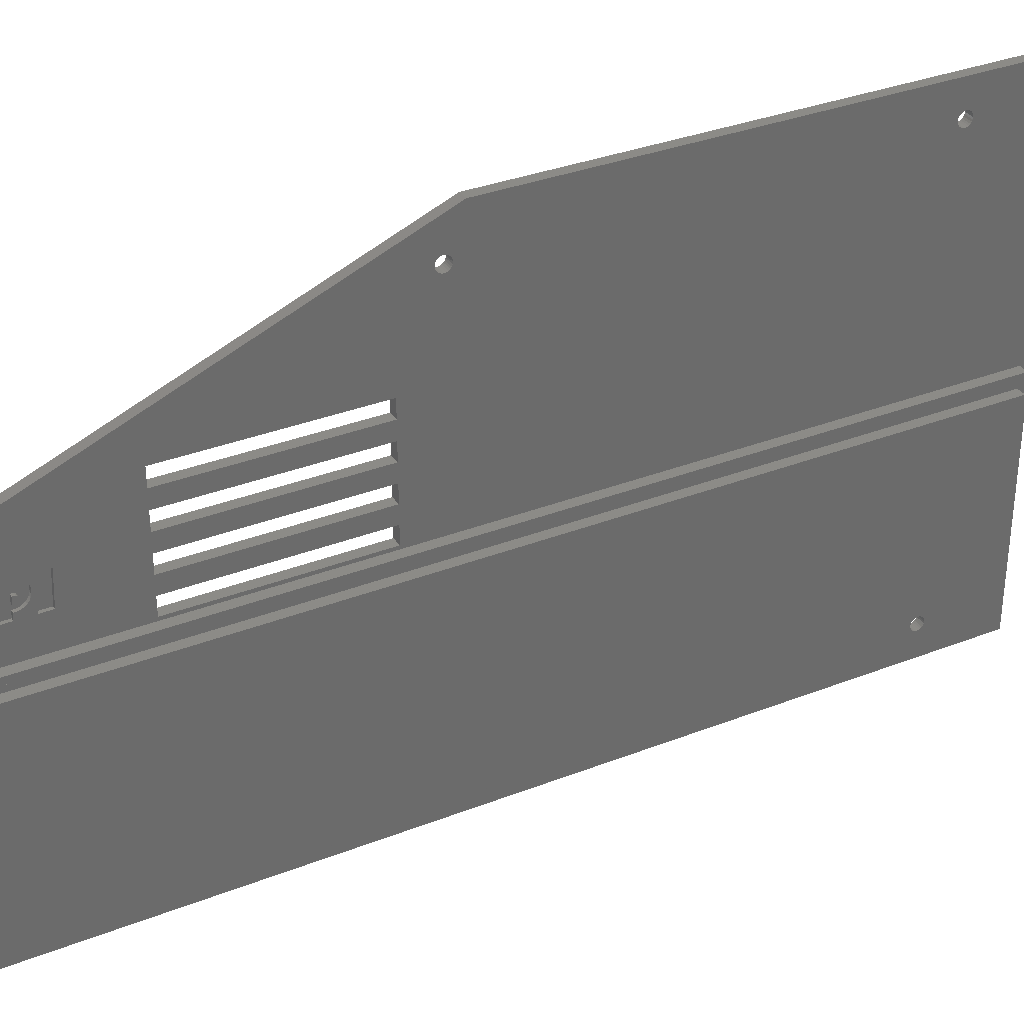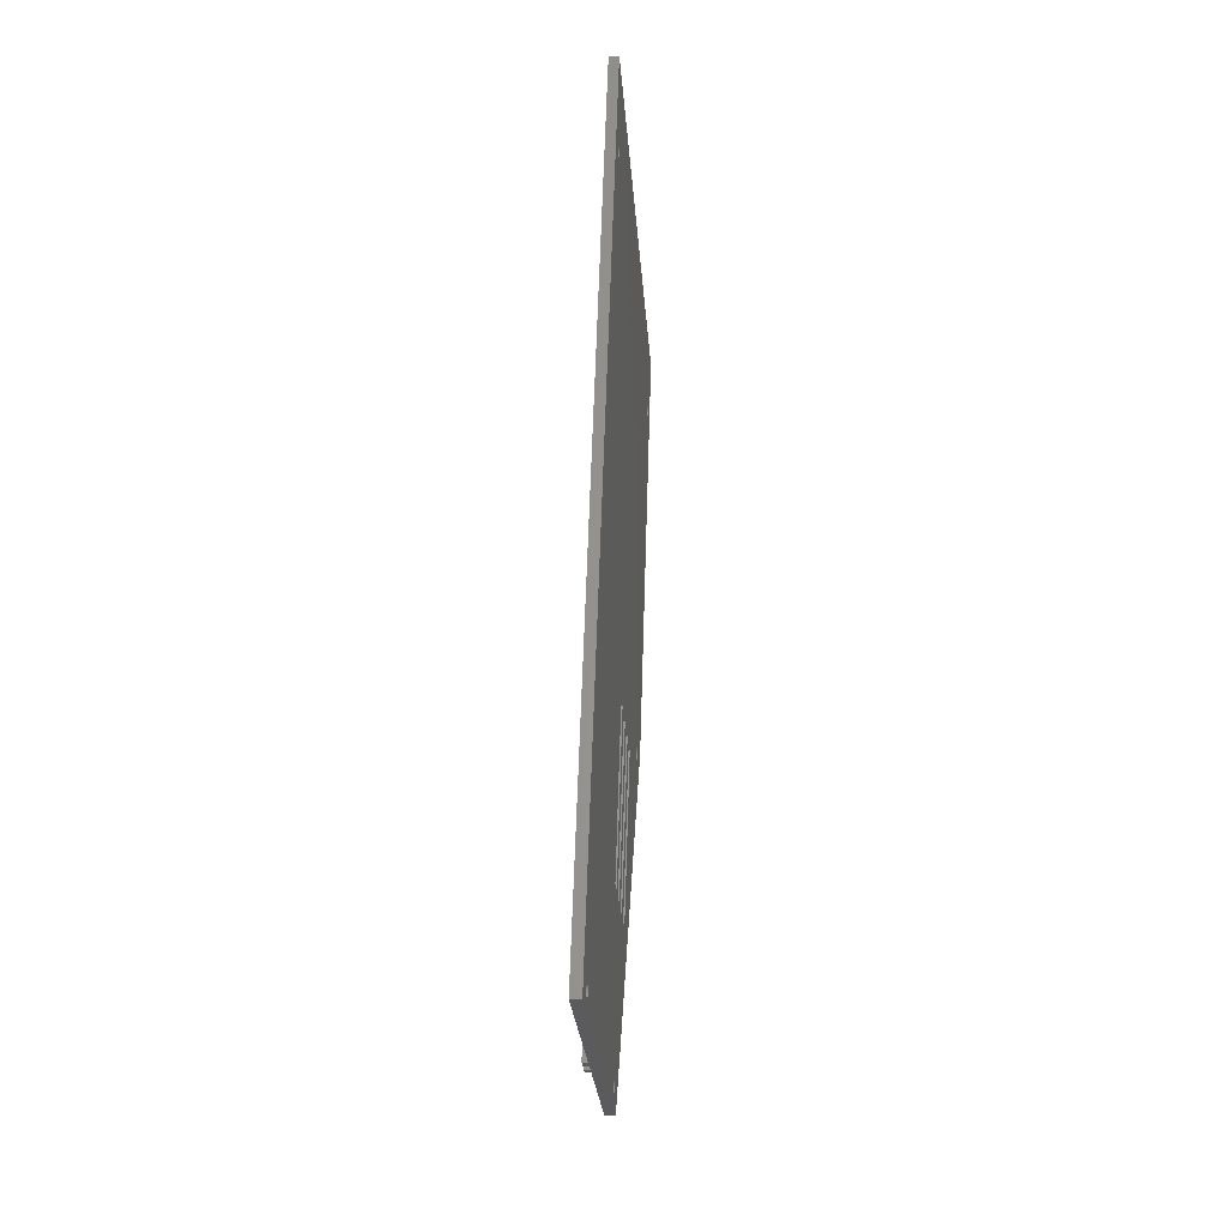
<metadata>
{"format":"stl","ext":"stl","renderer":"f3d","projection":"perspective","resolution":1024,"background":"white","views":[{"elev":33.3,"azim":63.5,"up":"+Z"},{"elev":-27.4,"azim":-175.8,"up":"+Y"}]}
</metadata>
<code>
# stl→obj: 373 verts, 778 faces
v -238.2 479.4 81
v -236.7 336.4 81
v -233.7 336.5 81
v -241.1 479.3 81
v -230 220 -60.41
v -233 219.4 -60.73
v -230 219.5 -60.73
v -233 219.9 -60.41
v -232.9 216.5 -59.52
v -229.9 216.8 -60
v -232.9 216.7 -60
v -229.9 216.6 -59.52
v -232.9 216.5 -58.48
v -229.9 216.5 -59
v -232.9 216.4 -59
v -229.9 216.6 -58.48
v -229.9 218 -60.93
v -232.9 217.4 -60.73
v -229.9 217.5 -60.73
v -232.9 217.9 -60.93
v -238.2 479.4 -69
v -241.1 479.3 -69
v -233 219 -60.93
v -230 218.5 -61
v -230 219.1 -60.93
v -233 218.4 -61
v -232.8 213.5 -69
v -229.8 213.5 -69
v -232.9 216.7 -58
v -229.9 216.8 -58
v -229.8 213.5 27.75
v -232.8 213.5 31.06
v -229.8 213.5 31.06
v -229.9 217.1 -60.41
v -232.9 217 -60.41
v -230 220.5 -59
v -233 220.4 -59.52
v -230 220.5 -59.52
v -233 220.4 -59
v -237.3 453.9 -57.07
v -240.4 454.3 -57
v -237.4 454.4 -57
v -240.3 453.8 -57.07
v -240.3 452.9 -57.59
v -237.3 453.4 -57.27
v -237.3 453 -57.59
v -240.3 453.3 -57.27
v -240.4 454.8 -57.07
v -237.4 455.4 -57.27
v -237.4 454.9 -57.07
v -240.4 455.3 -57.27
v -237.4 455.8 -57.59
v -240.4 456.1 -58
v -237.4 456.2 -58
v -240.4 455.7 -57.59
v -240.3 452.4 -58.48
v -237.3 452.4 -59
v -240.3 452.3 -59
v -237.3 452.5 -58.48
v -232.9 217 -57.59
v -229.9 217.1 -57.59
v -230 220.5 -58.48
v -233 220.4 -58.48
v -240.3 453.8 -60.93
v -237.3 453.4 -60.73
v -237.3 453.9 -60.93
v -240.3 453.3 -60.73
v -237.3 453 -60.41
v -240.3 452.9 -60.41
v -240.3 452.6 -60
v -237.3 452.7 -60
v -237.3 452.7 -58
v -240.3 452.6 -58
v -240.4 456.3 -58.48
v -237.4 456.4 -58.48
v -240.3 452.4 -59.52
v -237.3 452.5 -59.52
v -230 220.3 -60
v -233 220.2 -60
v -233.2 320.5 21
v -236.2 320.4 16
v -233.2 320.5 16
v -236.2 320.4 21
v -234.5 267.4 16
v -231.5 267.5 16
v -237.4 454.9 -60.93
v -240.4 454.3 -61
v -237.4 454.4 -61
v -240.4 454.8 -60.93
v -233.2 320.5 31
v -236.2 320.4 26
v -233.2 320.5 26
v -236.2 320.4 31
v -234.5 267.4 21
v -231.5 267.5 21
v -240.4 455.7 -60.41
v -237.4 455.4 -60.73
v -237.4 455.8 -60.41
v -240.4 455.3 -60.73
v -237.4 456.2 -60
v -240.4 456.1 -60
v -234.5 267.4 26
v -231.5 267.5 26
v -240.4 456.3 -59
v -237.4 456.4 -59
v -234.5 267.4 31
v -231.5 267.5 31
v -240.4 456.3 -59.52
v -237.4 456.4 -59.52
v -240.3 453.3 72.73
v -237.3 453.9 72.93
v -237.3 453.4 72.73
v -240.3 453.8 72.93
v -240.3 452.9 72.41
v -237.3 452.7 72
v -240.3 452.6 72
v -237.3 453 72.41
v -240.3 452.4 70.48
v -237.3 452.7 70
v -240.3 452.6 70
v -237.3 452.5 70.48
v -237.3 453 69.59
v -240.3 452.9 69.59
v -240.4 454.8 72.93
v -237.4 455.4 72.73
v -237.4 454.9 72.93
v -240.4 455.3 72.73
v -240.4 454.8 69.07
v -237.4 454.4 69
v -237.4 454.9 69.07
v -240.4 454.3 69
v -237.4 455.4 69.27
v -240.4 455.3 69.27
v -240.4 455.7 69.59
v -237.4 455.8 69.59
v -240.3 453.3 69.27
v -237.3 453.4 69.27
v -240.4 454.3 73
v -237.4 454.4 73
v -240.3 453.8 69.07
v -237.3 453.9 69.07
v -237.4 456.2 70
v -240.4 456.1 70
v -240.3 452.3 71
v -237.3 452.4 71
v -237.3 452.5 71.52
v -240.3 452.4 71.52
v -237.4 456.4 71
v -240.4 456.3 70.48
v -237.4 456.4 70.48
v -240.4 456.3 71
v -237.4 456.2 72
v -240.4 456.3 71.52
v -237.4 456.4 71.52
v -240.4 456.1 72
v -237.4 455.8 72.41
v -240.4 455.7 72.41
v -226.9 217.6 5
v -235.1 476.5 3
v -235.1 476.5 5
v -226.9 217.6 3
v -226.9 217.6 -4
v -238.1 476.4 -4
v -235.1 476.5 -4
v -229.9 217.5 -4
v -238.1 476.4 -1
v -235.1 476.5 -1
v -229.9 217.5 -1
v -226.9 217.6 -1
v -238.1 476.4 5
v -229.9 217.5 5
v -238.1 476.4 3
v -229.9 217.5 3
v -232.9 217.9 -57.07
v -230 218.5 -57
v -229.9 218 -57.07
v -233 218.4 -57
v -229.9 217.5 -57.27
v -232.9 217.4 -57.27
v -233 219 -57.07
v -230 219.1 -57.07
v -230 220.3 -58
v -233 220.2 -58
v -230 219.5 -57.27
v -233 219.4 -57.27
v -230 220 -57.59
v -233 219.9 -57.59
v -232.9 216.8 21.79
v -229.9 217 21.37
v -232.9 216.9 21.37
v -229.9 216.9 21.79
v -229.9 217.3 21.01
v -232.9 217.2 21.01
v -232.9 217.6 20.74
v -229.9 217.7 20.74
v -232.9 218 20.56
v -229.9 218.1 20.56
v -230 218.5 20.51
v -233 218.4 20.51
v -233 218.9 20.56
v -230 219 20.56
v -233 219.3 20.74
v -230 219.4 20.74
v -233 219.7 21.01
v -230 219.8 21.01
v -230 220 21.37
v -233 219.9 21.37
v -230 220.2 21.79
v -233 220.1 21.79
v -230 220.3 22.24
v -233 220.2 22.24
v -230 220.2 22.69
v -233 220.1 22.69
v -230 220 23.1
v -233 219.9 23.1
v -230 219.8 23.46
v -233 219.7 23.46
v -230 219.4 23.74
v -233 219.3 23.74
v -233 218.9 23.91
v -230 219 23.91
v -233 218.4 23.97
v -230 218.5 23.97
v -232.9 218 23.91
v -229.9 218.1 23.91
v -229.9 217.7 23.74
v -232.9 217.6 23.74
v -229.9 217.3 23.46
v -232.9 217.2 23.46
v -229.9 217 23.1
v -232.9 216.9 23.1
v -229.9 216.9 22.69
v -232.9 216.8 22.69
v -229.9 216.8 22.24
v -232.9 216.7 22.24
v -236.5 329.9 69.41
v -233.4 329.7 69
v -236.4 329.6 69
v -233.5 330 69.41
v -233.5 330.4 69.73
v -236.5 330.3 69.73
v -233.5 330.9 69.93
v -236.5 330.8 69.93
v -236.5 331.3 70
v -233.5 331.4 70
v -233.5 332 69.93
v -236.5 331.9 69.93
v -236.5 332.3 69.73
v -233.5 332.4 69.73
v -233.5 332.9 69.41
v -236.5 332.8 69.41
v -236.6 333.1 69
v -233.6 333.2 69
v -236.6 333.3 68.52
v -233.6 333.4 68.52
v -236.6 333.3 68
v -233.6 333.4 68
v -236.6 333.3 67.48
v -233.6 333.4 67.48
v -236.6 333.1 67
v -233.6 333.2 67
v -236.5 332.8 66.59
v -233.5 332.9 66.59
v -236.5 332.3 66.27
v -233.5 332.4 66.27
v -233.5 332 66.07
v -236.5 331.9 66.07
v -236.5 331.3 66
v -233.5 331.4 66
v -233.5 330.9 66.07
v -236.5 330.8 66.07
v -236.5 330.3 66.27
v -233.5 330.4 66.27
v -236.5 329.9 66.59
v -233.5 330 66.59
v -236.4 329.6 67
v -233.4 329.7 67
v -236.4 329.4 67.48
v -233.4 329.5 67.48
v -236.4 329.3 68
v -233.4 329.4 68
v -236.4 329.4 68.52
v -233.4 329.5 68.52
v -234.5 267.4 11
v -233.2 320.5 11
v -231.5 267.5 11
v -236.2 320.4 11
v -236.2 320.4 6
v -233.2 320.5 6
v -234.5 267.4 6
v -231.5 267.5 6
v -234.5 267.4 36
v -234.5 267.4 41
v -236.2 320.4 41
v -236.2 320.4 36
v -233.2 320.5 41
v -233.2 320.5 36
v -230.8 246.9 14.79
v -230.9 247.3 24.19
v -230.9 247.1 19.19
v -230.7 243.5 14.79
v -230.6 238.6 14.79
v -230.7 241.6 17.7
v -230.7 242.1 18.26
v -230.7 242.4 18.92
v -230.7 242.6 19.65
v -230.7 243.1 24.19
v -230.7 242.7 20.48
v -230.7 241 17.24
v -230.6 240.3 16.91
v -230.6 239.5 16.72
v -230.6 238.6 16.65
v -230.5 235.2 14.79
v -230.5 235 19.35
v -230.5 234.8 24.19
v -231.5 267.5 41
v -231.5 267.5 36
v -230.6 239.6 24.16
v -230.6 240.4 23.88
v -230.7 241.2 23.48
v -230.7 241.8 22.91
v -230.7 242.3 22.22
v -230.7 242.6 21.41
v -230.6 238.6 24.33
v -230.6 237.6 24.38
v -230.5 235.9 24.33
v -230.6 240.1 19.87
v -230.6 240.1 18.94
v -230.6 240.2 19.45
v -230.6 239.9 20.17
v -230.6 239.8 18.57
v -230.6 239.5 20.35
v -230.6 239.3 18.34
v -230.6 239 20.41
v -230.6 238.7 18.25
v -230.6 238.7 20.39
v -231.7 242.6 21.41
v -231.7 242.6 19.65
v -231.7 242.7 20.48
v -231.7 242.4 18.92
v -231.7 242.3 22.22
v -231.7 242 18.26
v -231.7 241.8 22.91
v -231.7 241.6 17.7
v -231.7 241.1 23.48
v -231.7 241 17.24
v -231.6 240.4 23.88
v -231.6 240.3 16.91
v -231.6 240.1 19.45
v -231.6 239.6 24.16
v -231.6 240.1 19.87
v -231.6 239.8 20.17
v -231.6 239.5 20.35
v -231.6 238.6 24.33
v -231.6 239 20.41
v -231.6 238.7 20.39
v -231.6 238.7 18.25
v -231.6 238.6 16.65
v -231.6 238.5 14.79
v -231.6 237.5 24.38
v -231.5 235.2 14.79
v -231.5 235.9 24.33
v -231.5 235 19.35
v -231.5 234.7 24.19
v -231.6 240 18.94
v -231.6 239.5 16.72
v -231.6 239.8 18.57
v -231.6 239.3 18.34
v -231.7 243.1 24.19
v -231.9 247.1 19.19
v -231.9 247.3 24.19
v -231.8 246.9 14.79
v -231.7 243.5 14.79
f 1 2 3
f 2 1 4
f 5 6 7
f 6 5 8
f 9 10 11
f 10 9 12
f 13 14 15
f 14 13 16
f 17 18 19
f 18 17 20
f 4 21 22
f 21 4 1
f 23 24 25
f 24 23 26
f 6 25 7
f 25 6 23
f 27 21 28
f 21 27 22
f 29 16 13
f 16 29 30
f 26 17 24
f 17 26 20
f 31 27 28
f 27 31 32
f 32 31 33
f 11 34 35
f 34 11 10
f 15 12 9
f 12 15 14
f 18 34 19
f 34 18 35
f 36 37 38
f 37 36 39
f 40 41 42
f 41 40 43
f 44 45 46
f 45 44 47
f 48 49 50
f 49 48 51
f 52 53 54
f 53 52 55
f 56 57 58
f 57 56 59
f 60 30 29
f 30 60 61
f 62 39 36
f 39 62 63
f 64 65 66
f 65 64 67
f 67 68 65
f 68 67 69
f 70 68 69
f 68 70 71
f 41 50 42
f 50 41 48
f 44 72 73
f 72 44 46
f 49 55 52
f 55 49 51
f 54 74 75
f 74 54 53
f 76 71 70
f 71 76 77
f 78 8 5
f 8 78 79
f 58 77 76
f 77 58 57
f 45 43 40
f 43 45 47
f 73 59 56
f 59 73 72
f 38 79 78
f 79 38 37
f 80 81 82
f 81 80 83
f 82 84 85
f 84 82 81
f 86 87 88
f 87 86 89
f 90 91 92
f 91 90 93
f 94 85 84
f 85 94 95
f 87 66 88
f 66 87 64
f 96 97 98
f 97 96 99
f 100 96 98
f 96 100 101
f 92 102 103
f 102 92 91
f 94 80 95
f 80 94 83
f 99 86 97
f 86 99 89
f 75 104 105
f 104 75 74
f 106 103 102
f 103 106 107
f 106 90 107
f 90 106 93
f 105 108 109
f 108 105 104
f 109 101 100
f 101 109 108
f 110 111 112
f 111 110 113
f 114 115 116
f 115 114 117
f 118 119 120
f 119 118 121
f 120 122 123
f 122 120 119
f 124 125 126
f 125 124 127
f 128 129 130
f 129 128 131
f 132 128 130
f 128 132 133
f 134 132 135
f 132 134 133
f 136 122 137
f 122 136 123
f 138 126 139
f 126 138 124
f 140 137 141
f 137 140 136
f 131 141 129
f 141 131 140
f 114 112 117
f 112 114 110
f 142 134 135
f 134 142 143
f 144 121 118
f 121 144 145
f 111 138 139
f 138 111 113
f 116 146 147
f 146 116 115
f 147 145 144
f 145 147 146
f 148 149 150
f 149 148 151
f 152 153 154
f 153 152 155
f 154 151 148
f 151 154 153
f 127 156 125
f 156 127 157
f 156 155 152
f 155 156 157
f 150 143 142
f 143 150 149
f 158 159 160
f 159 158 161
f 162 163 164
f 163 162 165
f 166 164 163
f 164 166 167
f 167 168 169
f 168 167 166
f 170 158 160
f 158 170 171
f 170 159 172
f 159 170 160
f 173 159 161
f 159 173 172
f 174 175 176
f 175 174 177
f 60 178 61
f 178 60 179
f 179 176 178
f 176 179 174
f 175 180 181
f 180 175 177
f 182 63 62
f 63 182 183
f 180 184 181
f 184 180 185
f 185 186 184
f 186 185 187
f 186 183 182
f 183 186 187
f 188 189 190
f 189 188 191
f 190 192 193
f 192 190 189
f 194 192 195
f 192 194 193
f 196 195 197
f 195 196 194
f 198 196 197
f 196 198 199
f 200 198 201
f 198 200 199
f 202 201 203
f 201 202 200
f 204 203 205
f 203 204 202
f 206 204 205
f 204 206 207
f 208 207 206
f 207 208 209
f 210 209 208
f 209 210 211
f 212 211 210
f 211 212 213
f 214 213 212
f 213 214 215
f 216 215 214
f 215 216 217
f 218 217 216
f 217 218 219
f 220 218 221
f 218 220 219
f 222 221 223
f 221 222 220
f 224 223 225
f 223 224 222
f 226 224 225
f 224 226 227
f 228 227 226
f 227 228 229
f 229 230 231
f 230 229 228
f 231 232 233
f 232 231 230
f 233 234 235
f 234 233 232
f 235 191 188
f 191 235 234
f 236 237 238
f 237 236 239
f 236 240 239
f 240 236 241
f 241 242 240
f 242 241 243
f 242 244 245
f 244 242 243
f 244 246 245
f 246 244 247
f 246 248 249
f 248 246 247
f 248 250 249
f 250 248 251
f 250 252 253
f 252 250 251
f 253 254 255
f 254 253 252
f 255 256 257
f 256 255 254
f 257 258 259
f 258 257 256
f 259 260 261
f 260 259 258
f 261 262 263
f 262 261 260
f 263 264 265
f 264 263 262
f 264 266 265
f 266 264 267
f 266 268 269
f 268 266 267
f 268 270 269
f 270 268 271
f 270 272 273
f 272 270 271
f 273 274 275
f 274 273 272
f 276 275 274
f 275 276 277
f 278 277 276
f 277 278 279
f 280 279 278
f 279 280 281
f 282 281 280
f 281 282 283
f 238 283 282
f 283 238 237
f 284 285 286
f 285 284 287
f 285 288 289
f 288 285 287
f 289 290 291
f 290 289 288
f 284 291 290
f 291 284 286
f 4 138 2
f 138 4 124
f 124 4 127
f 127 4 157
f 157 4 155
f 155 4 153
f 153 4 151
f 2 138 113
f 2 113 110
f 2 110 114
f 2 114 116
f 2 116 147
f 2 147 144
f 104 149 151
f 149 104 74
f 149 74 143
f 143 74 53
f 143 53 134
f 134 53 55
f 134 55 133
f 133 55 51
f 133 51 128
f 128 51 48
f 128 48 131
f 131 48 41
f 131 41 43
f 131 43 140
f 140 43 47
f 140 47 136
f 136 47 44
f 136 44 123
f 123 44 73
f 123 73 120
f 120 73 56
f 120 56 118
f 118 56 58
f 118 58 144
f 94 91 83
f 91 94 102
f 102 94 106
f 106 94 292
f 292 94 293
f 187 211 183
f 211 187 209
f 209 187 207
f 207 187 204
f 204 187 185
f 204 185 202
f 202 185 180
f 202 180 200
f 200 180 177
f 200 177 199
f 199 177 174
f 199 174 196
f 196 174 194
f 194 174 179
f 194 179 193
f 193 179 60
f 193 60 190
f 190 60 29
f 190 29 188
f 188 29 235
f 235 29 13
f 22 108 4
f 108 22 101
f 101 22 96
f 96 22 99
f 99 22 89
f 89 22 87
f 87 22 27
f 4 108 104
f 4 104 151
f 87 27 64
f 64 27 67
f 67 27 69
f 69 27 70
f 70 27 76
f 76 27 58
f 58 27 144
f 144 27 288
f 144 288 2
f 2 288 258
f 2 258 256
f 258 288 260
f 260 288 262
f 262 288 264
f 264 288 267
f 267 288 268
f 268 288 271
f 271 288 272
f 272 288 274
f 274 288 276
f 276 288 278
f 278 288 280
f 288 27 79
f 288 79 290
f 290 79 284
f 284 79 84
f 84 79 94
f 94 79 37
f 94 37 39
f 79 27 8
f 8 27 6
f 6 27 23
f 23 27 26
f 26 27 20
f 20 27 18
f 18 27 35
f 35 27 11
f 11 27 9
f 9 27 15
f 2 243 32
f 243 2 244
f 244 2 247
f 247 2 248
f 248 2 251
f 251 2 252
f 252 2 254
f 254 2 256
f 32 243 241
f 32 241 236
f 32 236 238
f 32 238 282
f 32 282 280
f 32 280 293
f 293 280 294
f 294 280 288
f 294 288 287
f 294 287 81
f 294 81 83
f 294 83 91
f 294 91 93
f 294 93 295
f 32 293 94
f 32 94 217
f 217 94 215
f 215 94 213
f 213 94 211
f 211 94 39
f 211 39 63
f 211 63 183
f 32 217 219
f 32 219 220
f 32 220 222
f 32 222 224
f 32 224 227
f 32 227 229
f 32 229 231
f 32 231 233
f 32 233 235
f 32 235 13
f 32 13 15
f 32 15 27
f 284 81 287
f 81 284 84
f 106 295 93
f 295 106 292
f 1 170 21
f 170 1 154
f 154 1 152
f 152 1 156
f 156 1 125
f 125 1 126
f 126 1 139
f 139 1 3
f 21 170 166
f 170 154 148
f 139 3 111
f 111 3 112
f 112 3 117
f 117 3 115
f 115 3 146
f 146 3 145
f 170 289 171
f 289 170 132
f 132 170 135
f 135 170 142
f 142 170 150
f 150 170 148
f 289 132 130
f 289 130 129
f 289 129 141
f 289 141 137
f 289 137 122
f 289 122 119
f 289 119 121
f 289 121 145
f 289 145 3
f 289 3 259
f 259 3 257
f 289 259 261
f 289 261 263
f 289 263 265
f 289 265 266
f 289 266 269
f 289 269 270
f 289 270 273
f 289 273 275
f 289 275 277
f 289 277 279
f 289 279 281
f 289 281 296
f 289 296 297
f 289 297 90
f 289 90 92
f 289 92 80
f 289 80 82
f 289 82 285
f 171 289 291
f 171 291 298
f 298 291 299
f 298 299 300
f 171 298 301
f 171 301 302
f 302 301 303
f 303 301 304
f 304 301 305
f 305 301 306
f 306 301 307
f 306 307 308
f 302 303 309
f 302 309 310
f 302 310 311
f 302 311 312
f 171 302 313
f 171 313 314
f 171 314 315
f 171 315 208
f 208 315 210
f 171 208 206
f 171 206 205
f 171 205 203
f 171 203 201
f 171 201 198
f 171 198 197
f 171 197 195
f 171 195 192
f 171 192 173
f 3 255 257
f 255 3 253
f 253 3 250
f 250 3 249
f 249 3 246
f 246 3 245
f 245 3 242
f 242 3 33
f 242 33 240
f 240 33 239
f 239 33 237
f 237 33 283
f 283 33 281
f 281 33 316
f 281 316 296
f 316 33 317
f 317 33 107
f 107 33 103
f 103 33 95
f 95 33 299
f 95 299 85
f 85 299 286
f 286 299 291
f 299 33 307
f 307 33 318
f 307 318 319
f 307 319 320
f 307 320 321
f 307 321 322
f 307 322 323
f 307 323 308
f 318 33 324
f 324 33 325
f 325 33 326
f 326 33 315
f 315 33 216
f 315 216 214
f 315 214 212
f 315 212 210
f 216 33 218
f 218 33 221
f 221 33 223
f 223 33 225
f 225 33 226
f 226 33 228
f 228 33 230
f 230 33 232
f 232 33 234
f 234 33 30
f 30 33 16
f 16 33 14
f 21 88 28
f 88 21 86
f 86 21 97
f 97 21 98
f 98 21 100
f 100 21 109
f 109 21 163
f 163 21 166
f 109 163 105
f 28 88 66
f 28 66 65
f 28 65 68
f 28 68 71
f 28 71 77
f 28 77 57
f 28 57 78
f 78 57 38
f 38 57 36
f 28 78 5
f 28 5 7
f 28 7 25
f 28 25 24
f 28 24 17
f 28 17 19
f 28 19 34
f 28 34 10
f 28 10 12
f 28 12 14
f 28 14 33
f 28 33 31
f 166 172 168
f 172 166 170
f 168 172 173
f 168 173 165
f 165 173 178
f 178 173 61
f 61 173 192
f 61 192 189
f 61 189 30
f 30 189 191
f 30 191 234
f 163 75 105
f 75 163 54
f 54 163 52
f 52 163 49
f 49 163 50
f 50 163 165
f 50 165 42
f 42 165 40
f 40 165 45
f 45 165 46
f 46 165 72
f 72 165 59
f 59 165 57
f 57 165 36
f 36 165 62
f 62 165 182
f 182 165 186
f 186 165 184
f 184 165 181
f 181 165 175
f 175 165 176
f 176 165 178
f 85 285 82
f 285 85 286
f 103 80 92
f 80 103 95
f 317 90 297
f 90 317 107
f 2 33 3
f 33 2 32
f 293 296 316
f 296 293 294
f 296 295 297
f 295 296 294
f 297 292 317
f 292 297 295
f 293 317 292
f 317 293 316
f 169 164 167
f 164 169 162
f 169 165 162
f 165 169 168
f 158 173 161
f 173 158 171
f 327 328 329
f 328 327 330
f 328 330 331
f 331 330 332
f 331 332 333
f 333 332 334
f 333 334 335
f 335 334 336
f 337 338 339
f 338 337 340
f 340 337 341
f 340 341 342
f 342 341 343
f 342 343 344
f 344 343 345
f 344 345 346
f 346 345 347
f 346 347 348
f 348 347 349
f 349 347 350
f 349 350 351
f 351 350 352
f 352 350 353
f 353 350 354
f 353 354 355
f 355 354 356
f 356 354 357
f 357 354 358
f 358 354 359
f 359 354 360
f 359 360 361
f 361 360 362
f 361 362 363
f 363 362 364
f 348 365 366
f 365 348 349
f 366 365 367
f 366 367 368
f 366 368 358
f 358 368 357
f 310 366 311
f 366 310 348
f 346 310 309
f 310 346 348
f 344 309 303
f 309 344 346
f 304 344 303
f 344 304 342
f 305 342 304
f 342 305 340
f 306 340 305
f 340 306 338
f 308 338 306
f 338 308 339
f 323 339 308
f 339 323 337
f 322 337 323
f 337 322 341
f 321 341 322
f 341 321 343
f 345 321 320
f 321 345 343
f 319 345 320
f 345 319 347
f 350 319 318
f 319 350 347
f 324 350 318
f 350 324 354
f 325 354 324
f 354 325 360
f 362 325 326
f 325 362 360
f 315 362 326
f 362 315 364
f 364 314 363
f 314 364 315
f 363 313 361
f 313 363 314
f 302 361 313
f 361 302 359
f 312 359 302
f 359 312 358
f 311 358 312
f 358 311 366
f 369 370 371
f 370 369 372
f 372 369 373
f 372 301 298
f 301 372 373
f 300 372 298
f 372 300 370
f 299 370 300
f 370 299 371
f 369 299 307
f 299 369 371
f 369 301 373
f 301 369 307
f 336 357 335
f 357 336 356
f 335 368 333
f 368 335 357
f 368 331 333
f 331 368 367
f 365 331 367
f 331 365 328
f 349 328 365
f 328 349 329
f 351 329 349
f 329 351 327
f 352 327 351
f 327 352 330
f 352 332 330
f 332 352 353
f 332 355 334
f 355 332 353
f 334 356 336
f 356 334 355

</code>
